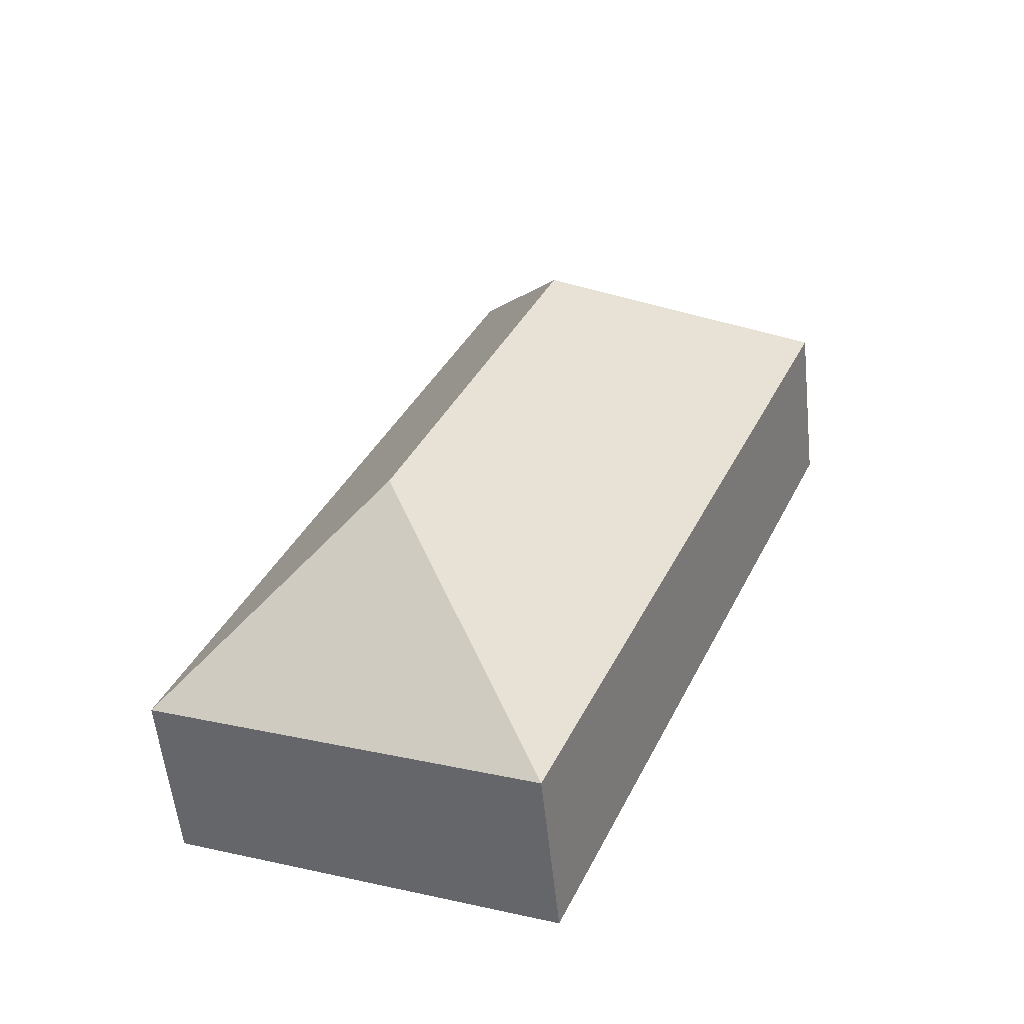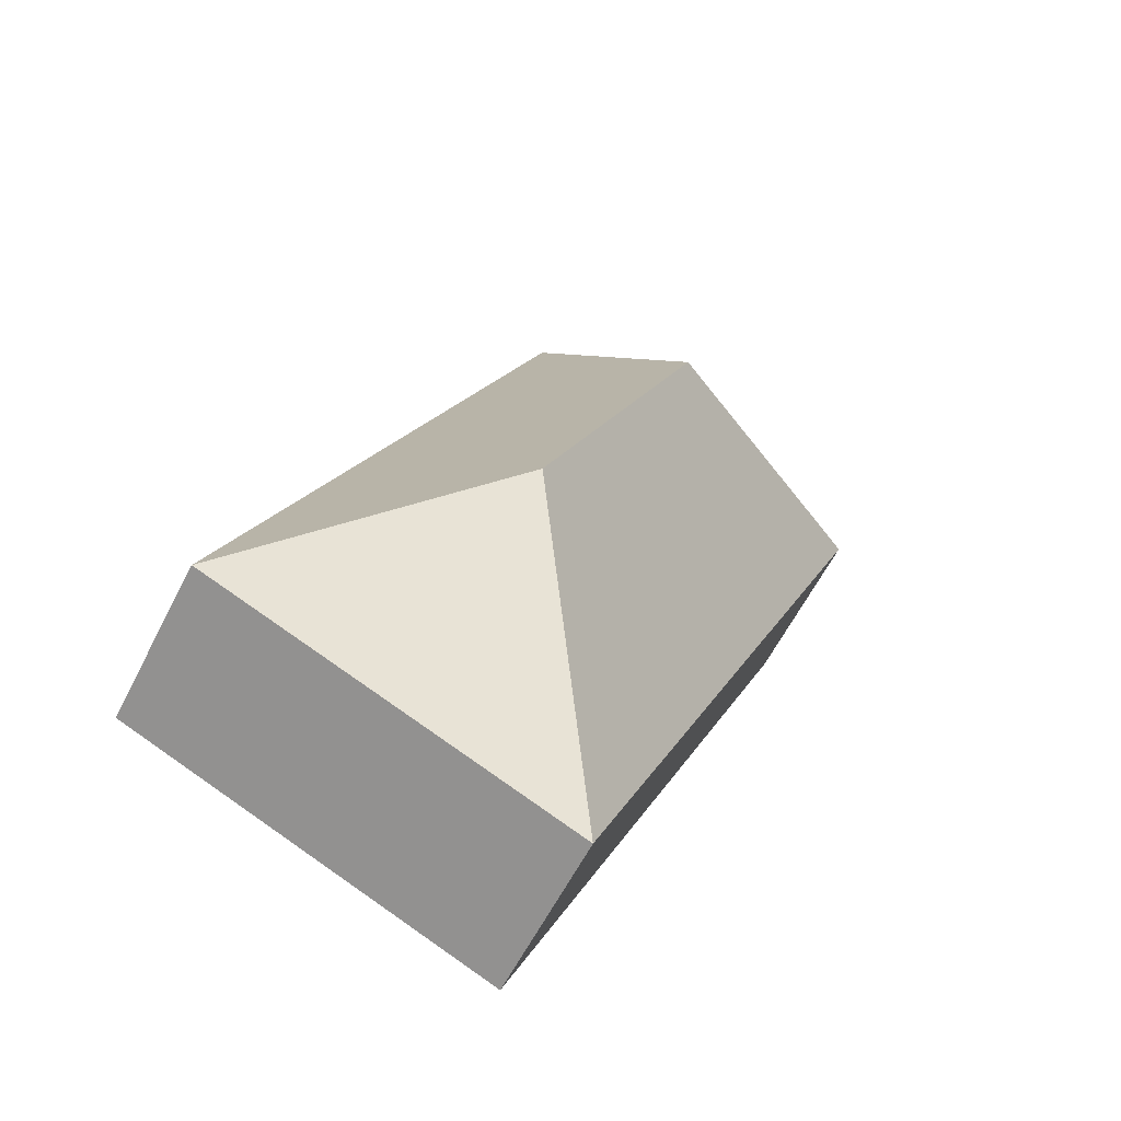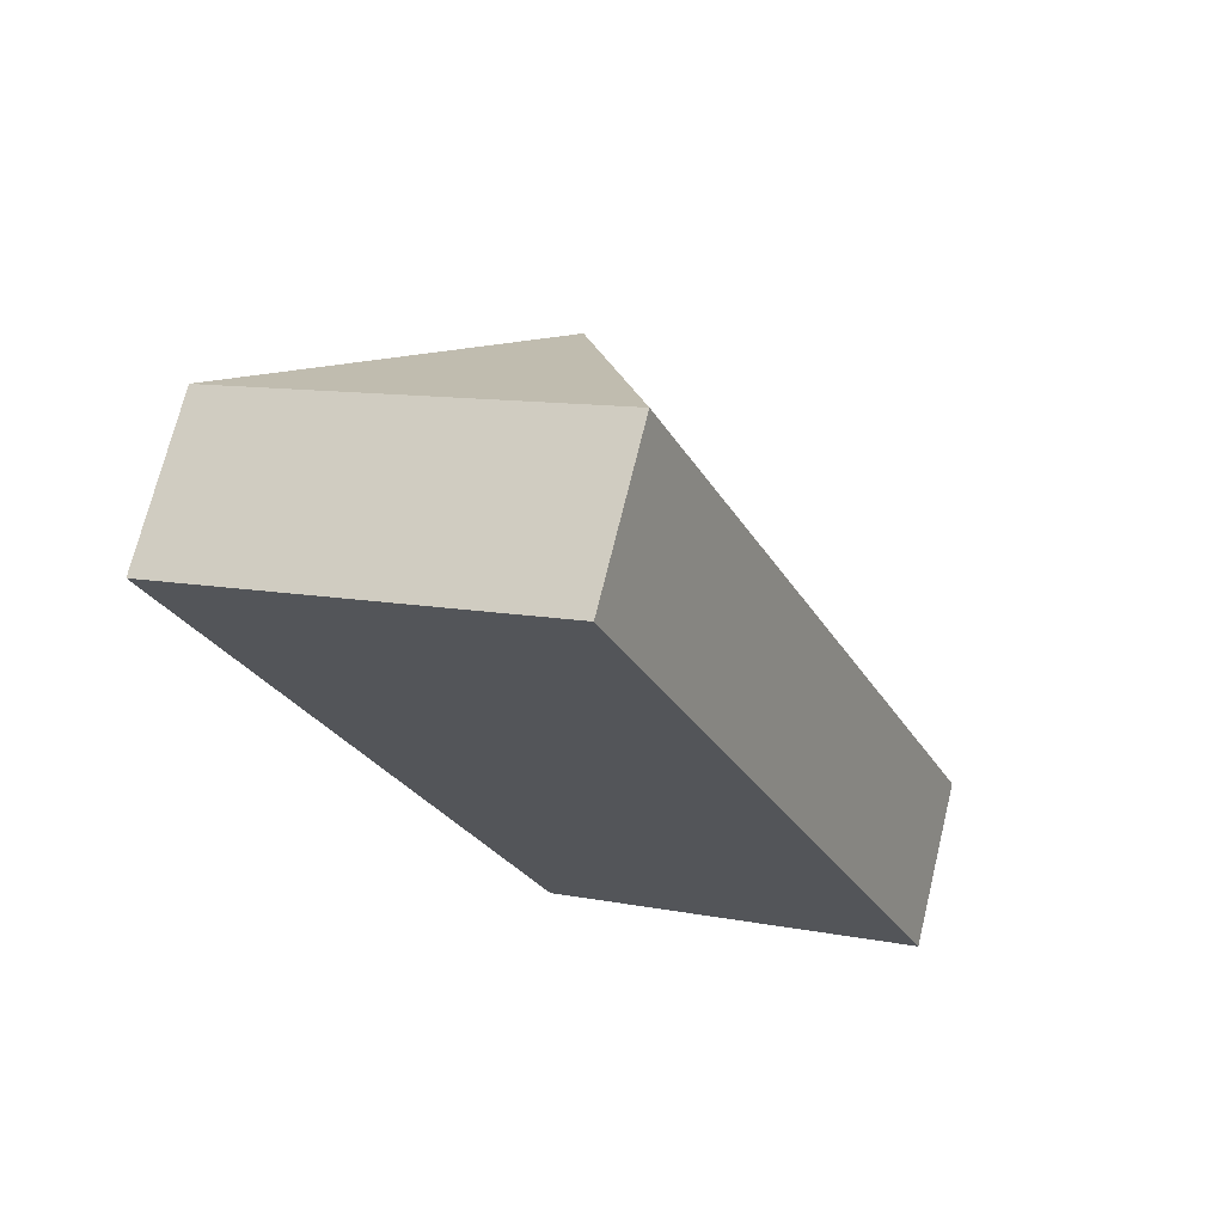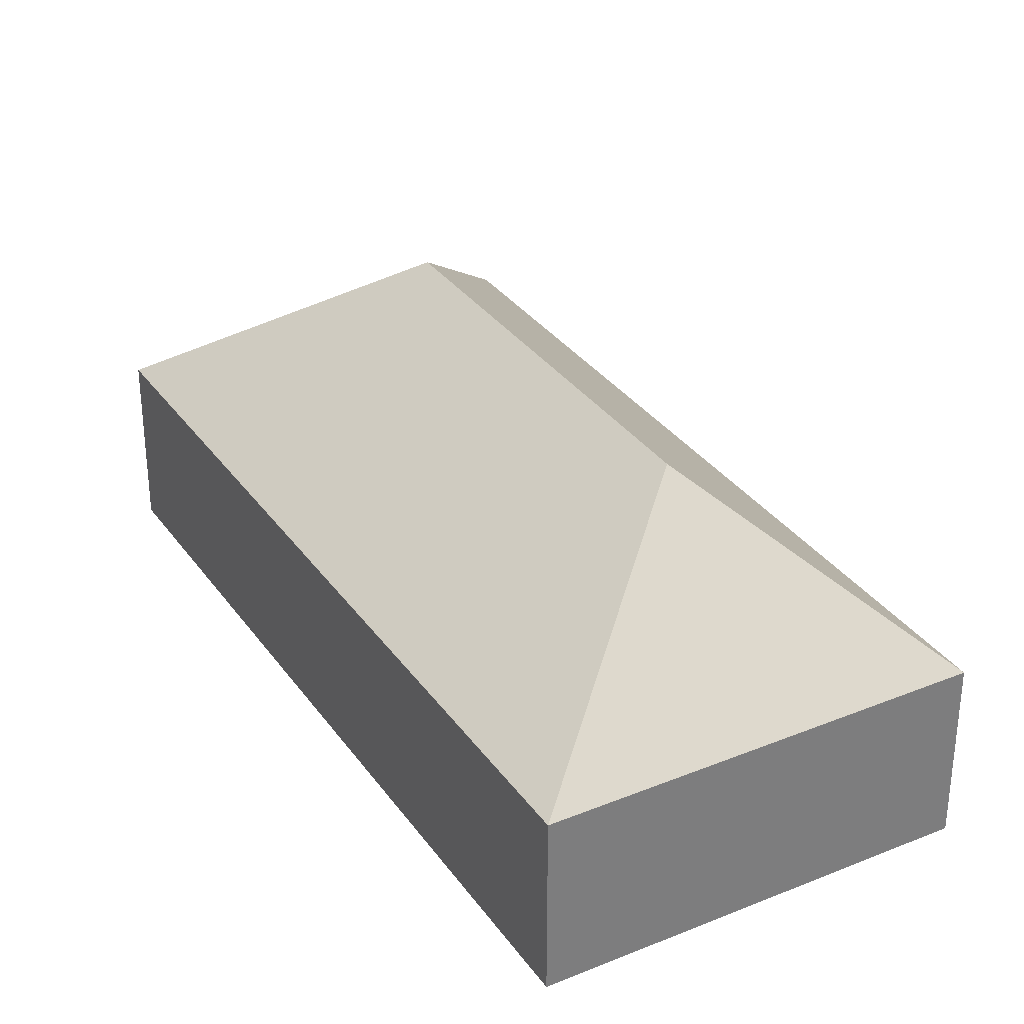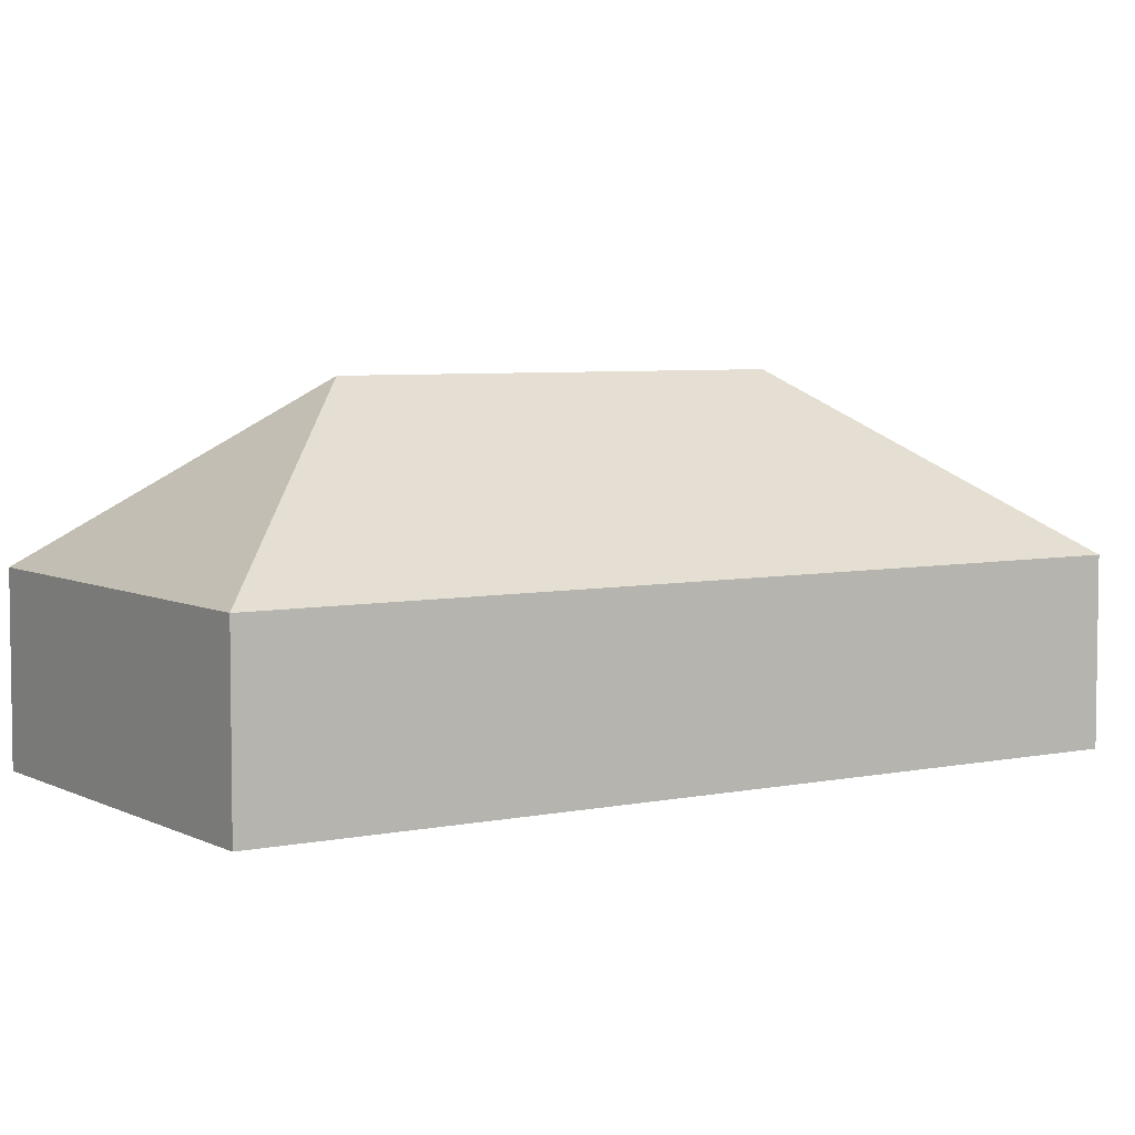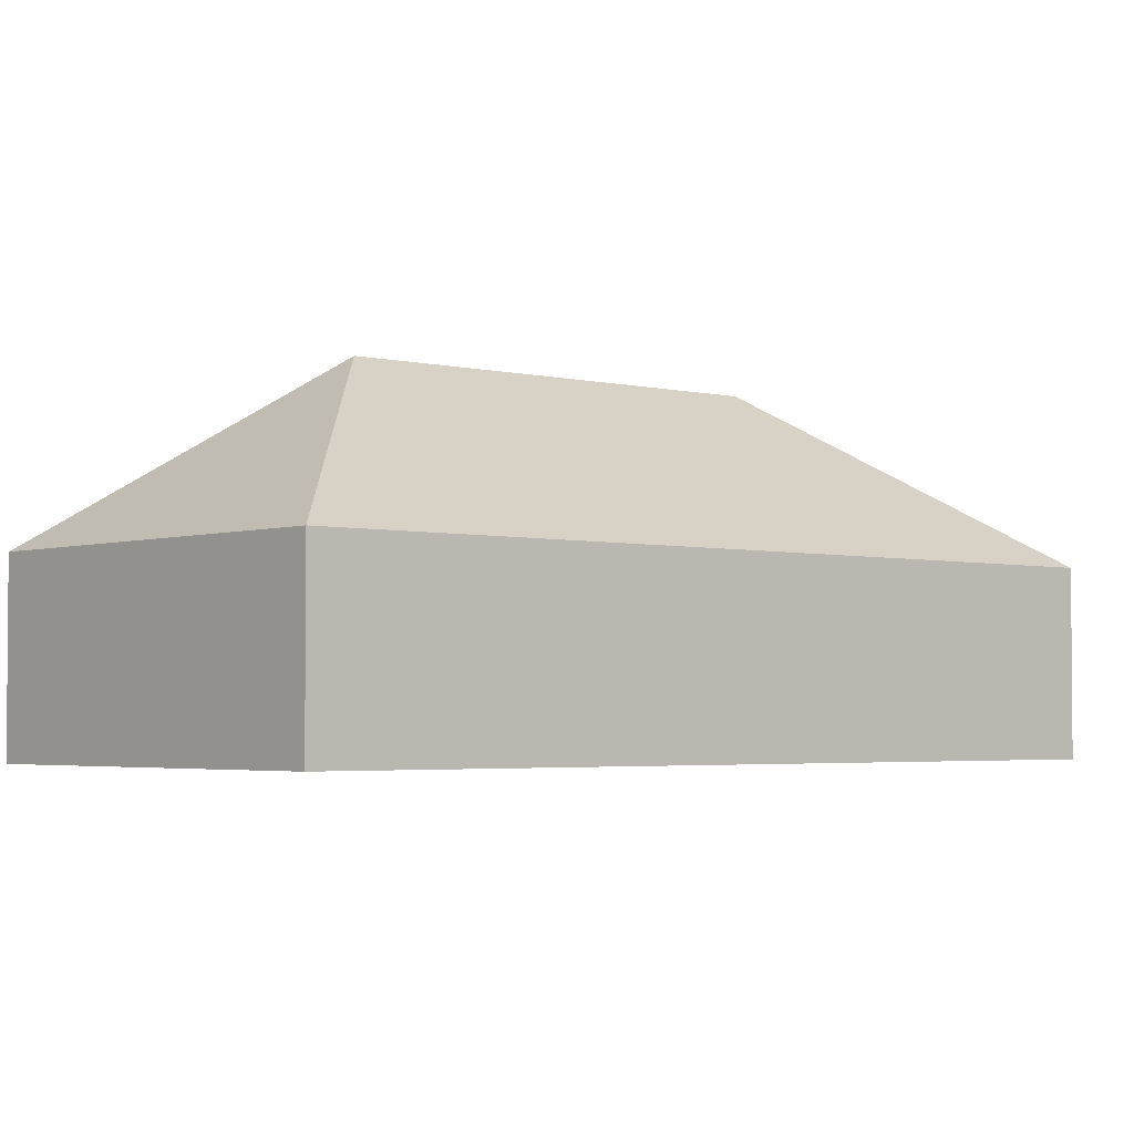
<metadata>
{"format":"obj","ext":"obj","renderer":"f3d","projection":"perspective","resolution":1024,"background":"white","views":[{"elev":-57.4,"azim":-173.9,"up":"+Z"},{"elev":-61.1,"azim":152.9,"up":"+Z"},{"elev":71.1,"azim":13.7,"up":"+Z"},{"elev":32.5,"azim":-52.3,"up":"+Y"},{"elev":5.4,"azim":-146.0,"up":"+Y"},{"elev":-3.1,"azim":-153.8,"up":"+Y"}]}
</metadata>
<code>
o CG10_500_043069_0003
v 180 75 -20.2
v 322.5 75 -359.7
v 213.1 145 -305.2
v 139.6 145 -130
v 13.93 75 -89.89
v 156.4 75 -429.4
v 180 0 -20.2
v 322.5 0 -359.7
v 156.4 0 -429.4
v 13.93 0 -89.89
f 5 4 1
f 5 6 3 4
f 6 2 3
f 2 1 4 3
f 7 8 9 10
f 1 7 8 2
f 2 8 9 6
f 6 9 10 5
f 5 10 7 1

</code>
